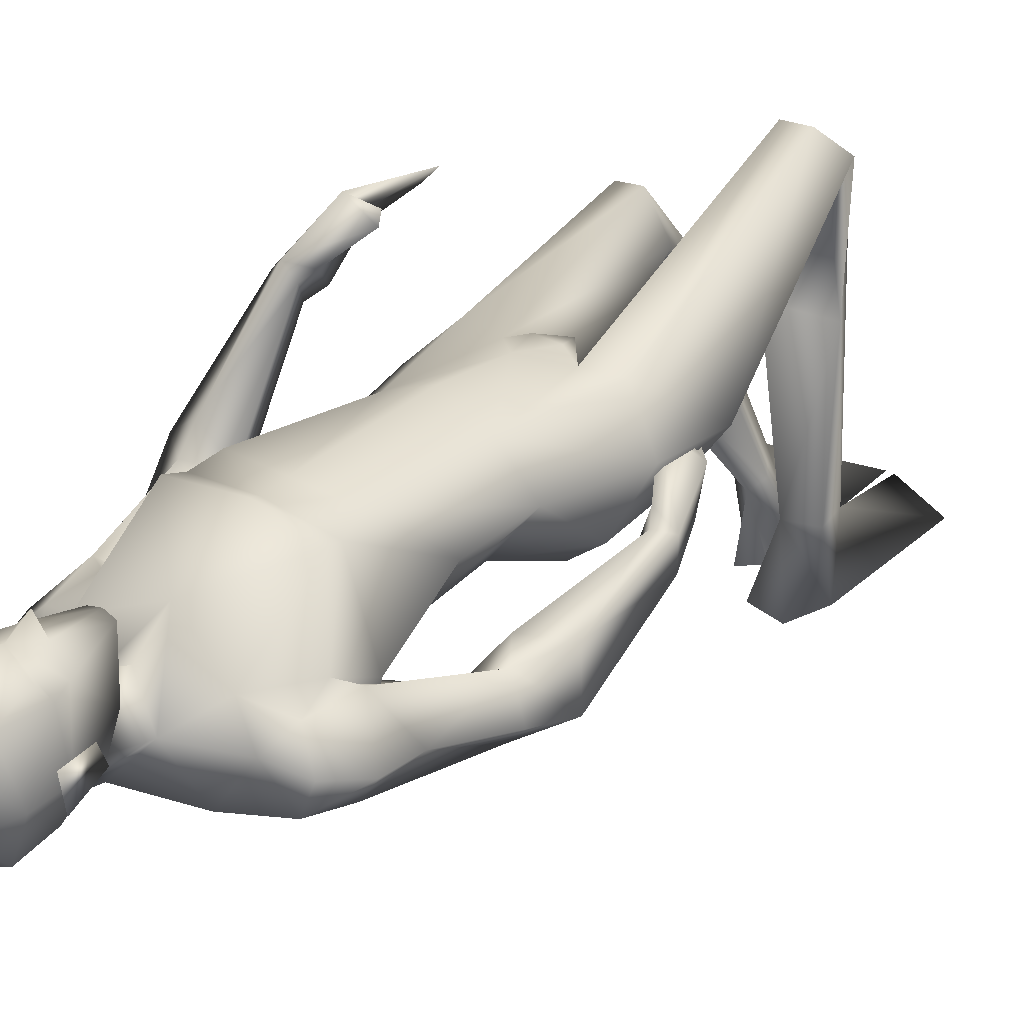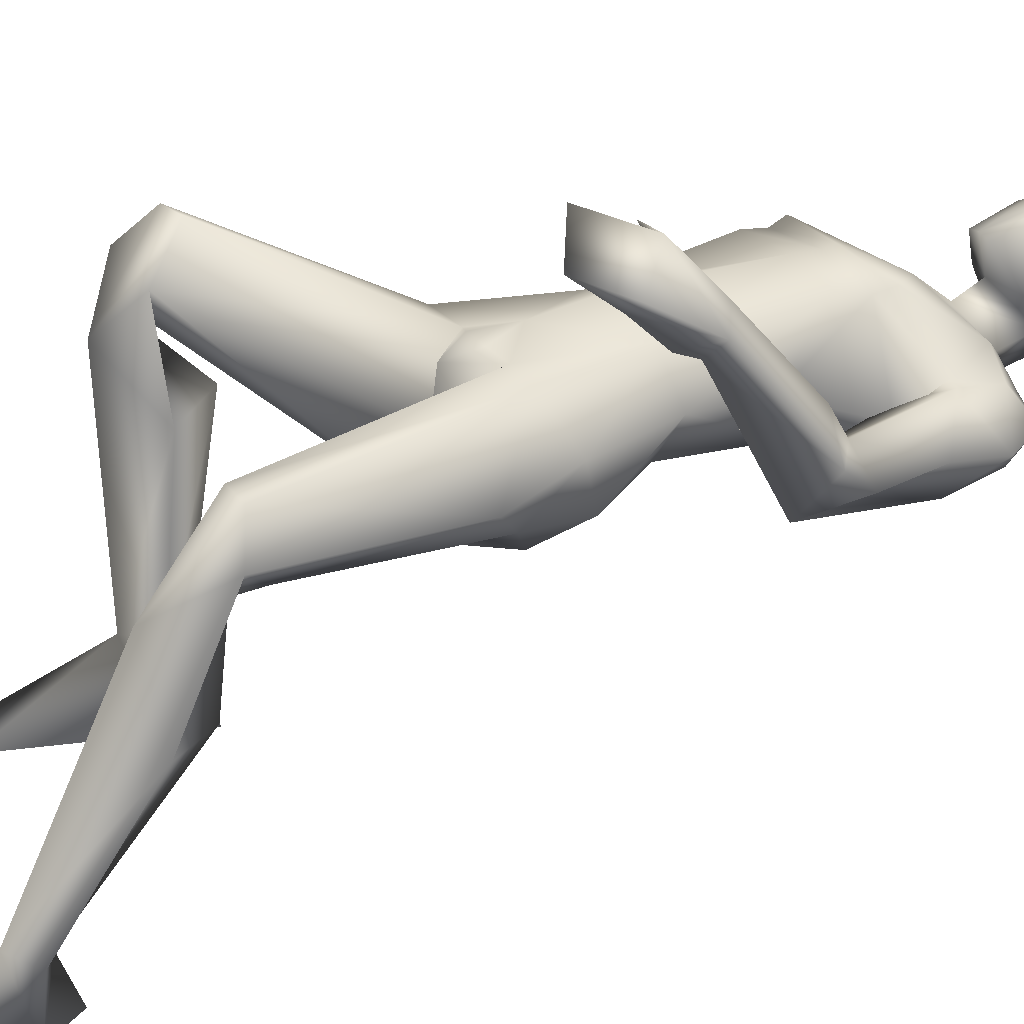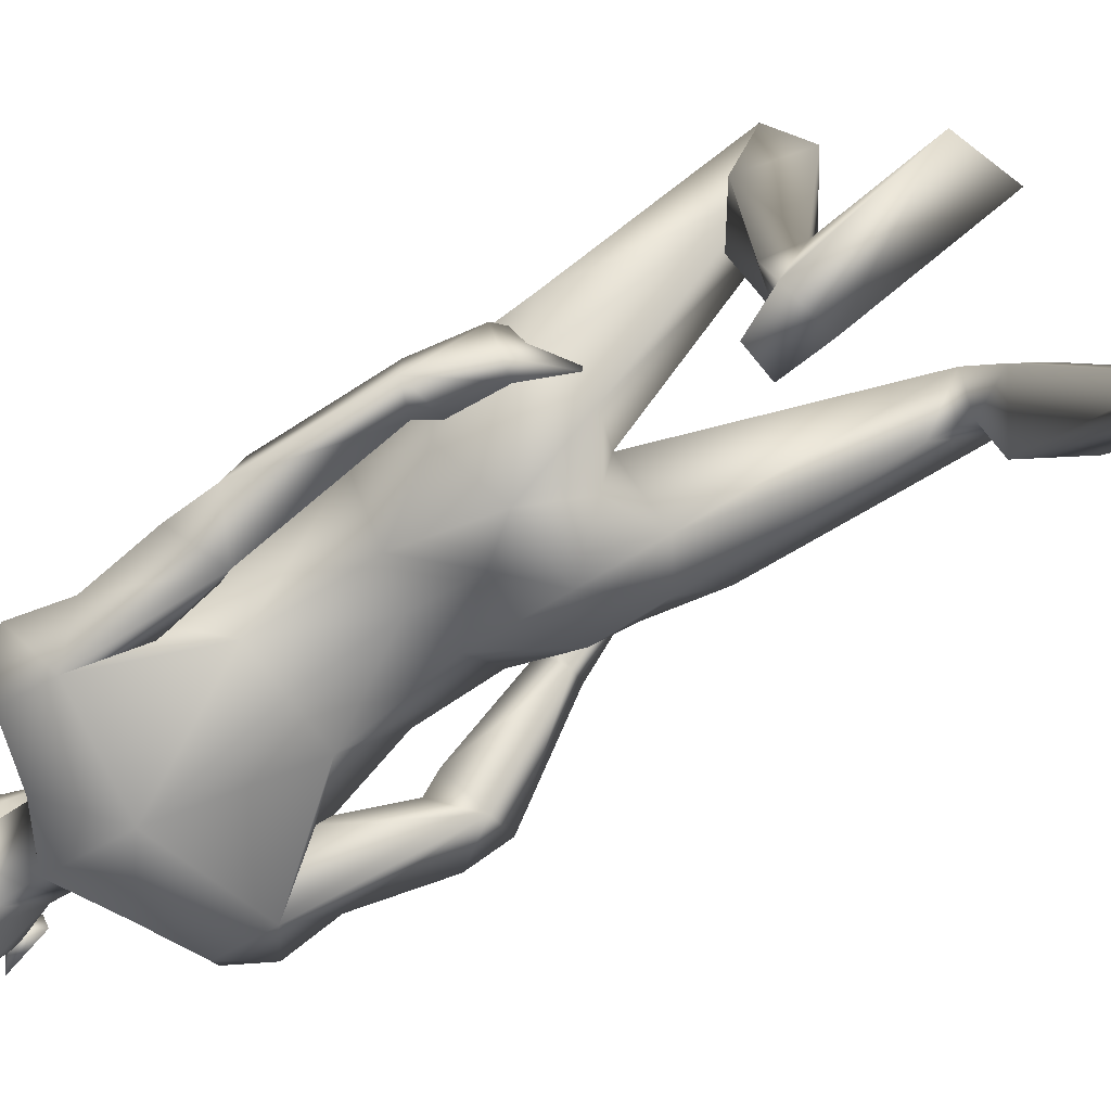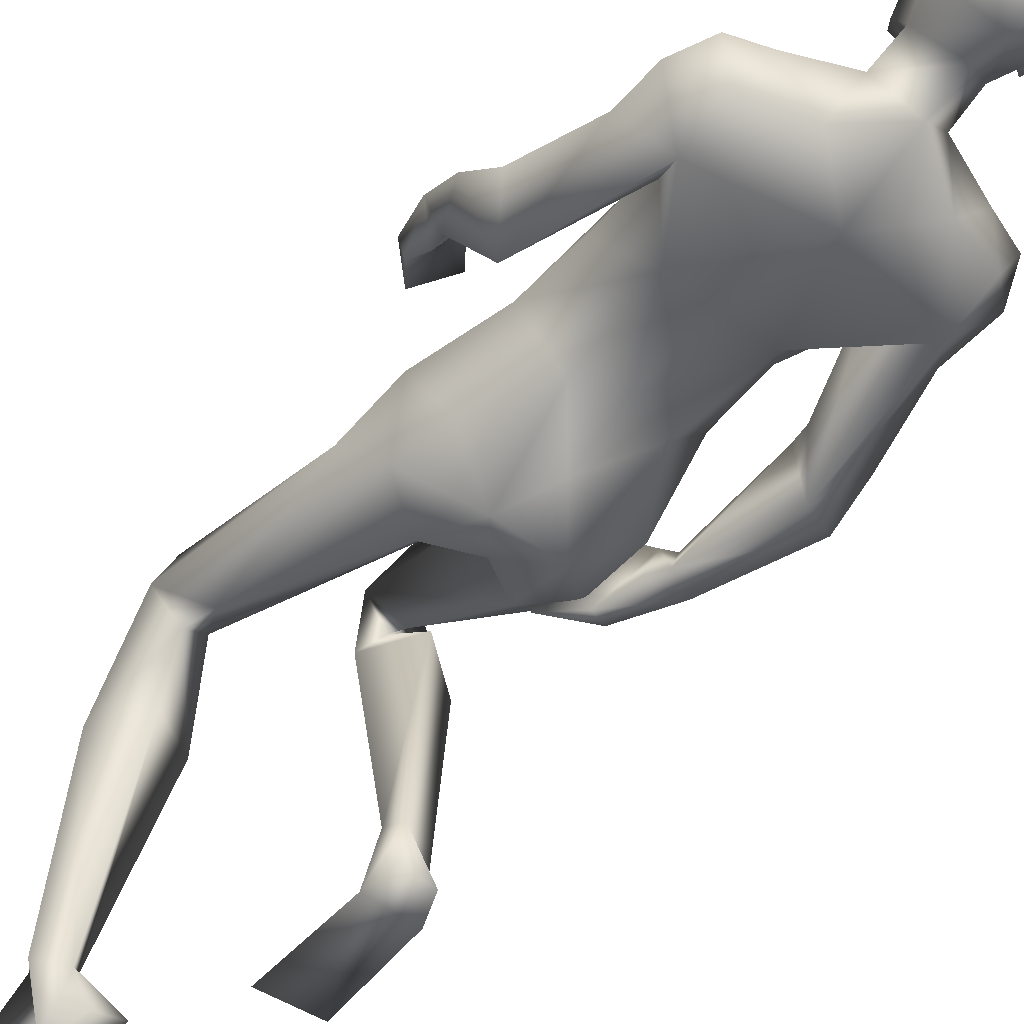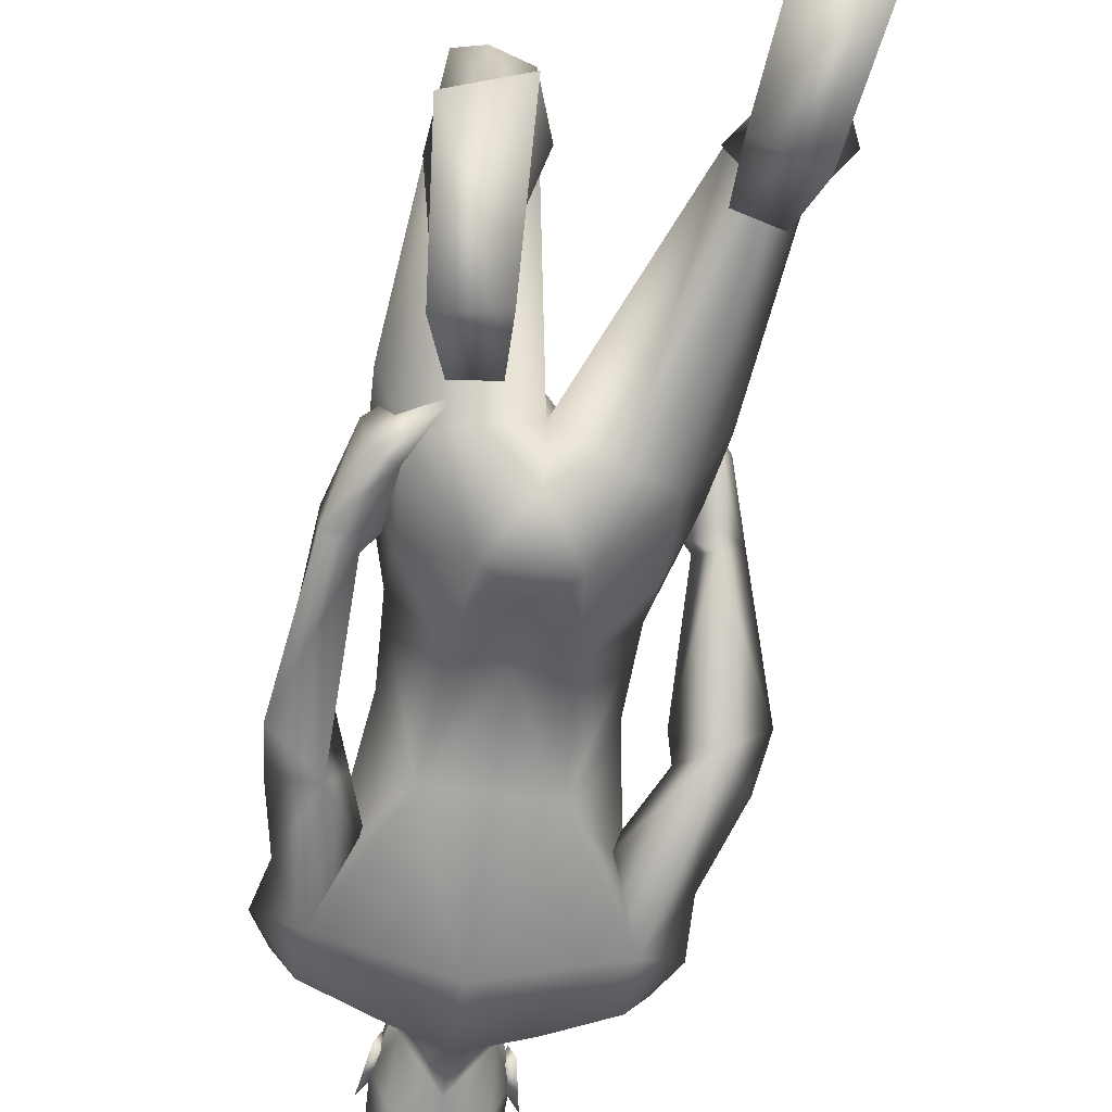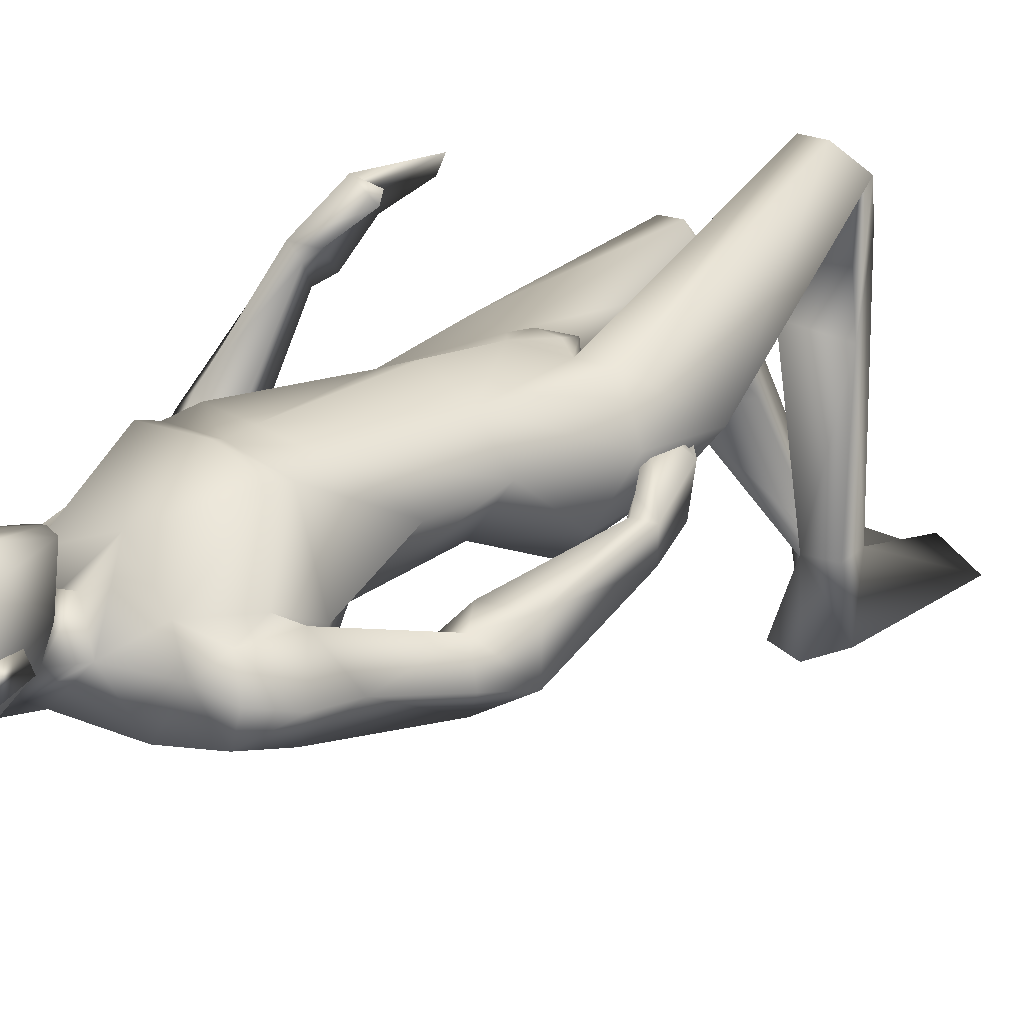
<metadata>
{"format":"obj","ext":"obj","renderer":"f3d","projection":"perspective","resolution":1024,"background":"white","views":[{"elev":30.3,"azim":-140.1,"up":"+Z"},{"elev":28.5,"azim":60.4,"up":"+Z"},{"elev":-68.8,"azim":-54.3,"up":"+Z"},{"elev":-54.8,"azim":141.5,"up":"+Z"},{"elev":-58.5,"azim":-8.2,"up":"+Z"},{"elev":24.1,"azim":-133.1,"up":"+Z"}]}
</metadata>
<code>
o Man_Body
v 0.000894 4.221 -0.2023
v 0.2504 4.133 -0.2173
v -0.2485 4.132 -0.2163
v 0.5109 4.124 0.1169
v -0.5075 4.122 0.119
v 0.2823 4.121 0.3363
v -0.2779 4.12 0.3375
v 0.002409 4.122 0.4613
v 0.001572 5.456 -0.5636
v 0.3282 5.735 -0.4909
v -0.325 5.735 -0.4909
v 0.412 5.681 0.01648
v -0.4088 5.681 0.01648
v 0.001572 5.569 0.1915
v 0.386 5.086 0.3624
v -0.3828 5.086 0.3624
v 0.001572 5.1 0.408
v 0.001572 4.764 -0.2578
v 0.2943 4.766 -0.2553
v -0.2912 4.766 -0.2553
v 0.4897 4.561 0.07908
v -0.4866 4.561 0.07908
v 0.3537 4.921 0.4023
v -0.3506 4.921 0.4023
v 0.001572 4.951 0.4254
v 0.4105 5.196 0.3892
v -0.4074 5.196 0.3892
v 0.001572 5.159 0.4285
v 0.001572 5.942 -0.3987
v 0.2101 5.876 -0.1549
v -0.207 5.876 -0.1549
v 0.001572 5.778 0.01664
v 0.5958 2.089 0.3814
v -0.2909 2.368 1.039
v 0.8363 2.045 0.1303
v -0.5217 2.163 0.8736
v 0.1951 3.506 0.3508
v -0.186 3.505 0.3524
v 0.003984 3.25 0.04163
v 0.2869 3.189 -0.3199
v -0.2623 3.136 -0.2461
v 0.7016 1.223 -1.408
v -0.531 2.266 -0.8059
v 0.5429 1.322 -1.444
v -0.3493 2.324 -0.808
v 0.4756 1.253 -1.373
v -0.3071 2.214 -0.7852
v 0.6125 1.08 -1.317
v -0.4896 2.08 -0.803
v 0.5724 5.366 -0.001696
v -0.5692 5.366 -0.001696
v 0.203 6.102 -0.1055
v -0.1998 6.102 -0.1055
v 0.001572 5.951 0.09212
v 0.001572 6.213 -0.3489
v 0.6697 5.323 0.003621
v -0.6213 5.237 -0.08048
v 0.6537 5.616 -0.4405
v -0.6585 5.635 -0.4266
v 0.6297 5.607 -0.06049
v -0.6294 5.582 -0.04891
v 0.6615 5.289 -0.5
v -0.6491 5.319 -0.5271
v 0.8745 5.164 -0.201
v -0.8116 5.132 -0.3287
v 0.7683 5.687 -0.2172
v -0.7729 5.671 -0.1964
v 0.5517 5.745 -0.1849
v -0.5614 5.738 -0.1547
v 0.5719 5.092 -0.1381
v -0.4298 5.181 -0.1582
v 0.8883 4.643 0.04288
v -0.7276 4.563 -0.2951
v 1.025 4.698 -0.1463
v -0.8835 4.66 -0.45
v 0.8289 4.42 -0.2988
v 0.7035 4.658 -0.06384
v -0.5547 4.647 -0.3891
v 0.8005 4.125 0.7325
v -0.7983 3.64 -0.1154
v 0.9235 4.045 0.6302
v -0.7967 3.644 -0.2943
v 0.7987 4.004 0.506
v -0.6325 3.719 -0.2948
v 0.7147 4.118 0.6591
v -0.7022 3.698 -0.09967
v 0.8562 4.562 0.2053
v -0.861 4.311 -0.2462
v 1.084 4.492 0.02904
v -0.908 4.363 -0.5343
v -0.6565 4.494 -0.6948
v 0.6717 4.551 0.02185
v -0.6465 4.457 -0.2242
v 0.002311 3.314 -0.3303
v 0.6529 3.585 0.1128
v -0.6458 3.583 0.1197
v 0.004343 3.682 0.4194
v 0.5075 3.724 -0.2329
v -0.505 3.719 -0.2287
v 0.1988 3.576 -0.4955
v -0.197 3.574 -0.4938
v 0.4253 3.478 0.3596
v -0.4149 3.478 0.3648
v 0.000814 3.829 -0.3324
v 0.5384 3.348 -0.1936
v -0.5241 3.285 -0.1428
v 0.6431 1.681 -0.07791
v -0.3917 1.993 0.5683
v 0.8724 1.708 -0.5387
v -0.5869 2.299 0.2023
v 0.6811 1.987 -0.5648
v -0.3231 2.494 0.29
v 0.4061 1.795 -0.4704
v -0.1182 2.214 0.2525
v 0.6639 2.056 -0.05007
v -0.3594 2.111 0.6908
v 0.001572 6.794 0.08611
v 0.001572 6.657 0.3319
v 0.001572 6.412 0.4015
v 0.001572 6.355 0.3871
v 0.08253 6.223 0.3701
v -0.07938 6.223 0.3701
v 0.001572 5.899 0.314
v 0.077 5.905 0.2963
v -0.07386 5.905 0.2963
v 0.2256 6.273 0.2917
v -0.2225 6.273 0.2917
v 0.234 6.355 0.2481
v -0.2309 6.355 0.2481
v 0.1983 6.611 0.2443
v -0.1951 6.611 0.2443
v 0.2095 6.708 0.1039
v -0.2064 6.708 0.1039
v 0.1656 6.762 -0.1403
v -0.1624 6.762 -0.1403
v 0.2873 6.561 -0.0735
v -0.2841 6.561 -0.0735
v 0.2944 6.353 -0.05285
v -0.2912 6.353 -0.05285
v 0.001572 6.415 -0.4247
v 0.001572 6.608 -0.4064
v 0.001572 6.787 -0.2392
v 0.6077 1.23 -1.814
v -0.5474 2.193 -1.219
v 0.5102 1.451 -1.782
v -0.4546 2.417 -1.246
v 0.3337 1.175 -1.7
v -0.2516 2.158 -1.171
v 0.4029 0.3612 -1.701
v -0.2834 1.354 -1.033
v 0.7119 0.473 -1.831
v -0.6196 1.443 -1.097
v 0.3238 1.432 -1.705
v -0.2543 2.411 -1.216
v 0.001572 6.178 0.3619
v 0.001572 6.223 0.4659
v 0.1902 6.406 0.3333
v -0.1871 6.406 0.3333
v 0.344 6.434 -0.1276
v -0.3408 6.434 -0.1276
v 0.2872 6.415 0.02414
v -0.2841 6.415 0.02414
v 0.2655 6.21 0.02828
v -0.2623 6.21 0.02828
v 0.2987 6.189 -0.06943
v -0.2956 6.189 -0.06943
v 0.2222 6.325 -0.03499
v -0.219 6.325 -0.03499
v 0.2181 6.358 -0.2635
v -0.215 6.358 -0.2635
v 0.2146 6.585 -0.3112
v -0.2114 6.585 -0.3112
v 0.6202 2.247 -0.07348
v -0.3579 2.269 0.5722
v 0.7466 2.099 0.3669
v -0.4406 2.343 1.041
v 0.5012 2.006 0.09461
v -0.1867 2.169 0.8202
v 0.8222 3.728 0.8171
v -0.6253 3.304 -0.2651
v 0.6604 3.913 0.9933
v -0.6899 3.324 0.02953
v 0.6108 3.502 0.8997
v -0.3828 3.115 -0.1757
v 0.3973 3.641 1.083
v -0.3878 3.104 0.1378
v 0.4593 3.91 0.9787
v -0.5399 3.357 0.1603
v 0.7493 3.69 0.7501
v -0.5234 3.334 -0.2691
v 0.5875 3.892 0.9175
v -0.5944 3.373 0.02884
v 0.7646 3.891 0.5487
v -0.5629 3.616 -0.299
v 0.6492 4.074 0.7221
v -0.658 3.63 -0.03907
v 0.4387 3.953 0.9223
v -0.5252 3.428 0.1627
v 0.7006 3.18 -0.001037
v -0.6623 3.134 0.1041
v -0.2003 6.032 0.05452
v 0.2034 6.032 0.05452
v -0.07298 3.461 0.3916
v 0.08271 3.461 0.3909
v 0.005113 3.288 0.33
v -0.8742 5.455 -0.2538
v 0.8823 5.471 -0.2463
v 0.4508 5.182 -0.1183
v -0.5688 5.092 -0.1381
f 50 26 15
f 16 27 51
f 68 30 12
f 13 31 69
f 50 12 26
f 27 13 51
f 10 58 62
f 63 59 11
f 60 66 68
f 69 67 61
f 9 62 19
f 20 63 9
f 19 18 9
f 9 18 20
f 10 62 9
f 9 63 11
f 68 12 60
f 61 13 69
f 98 4 95
f 96 5 99
f 98 2 4
f 5 3 99
f 72 87 89
f 90 88 73
f 72 89 74
f 75 90 73
f 77 92 72
f 73 93 78
f 92 87 72
f 73 88 93
f 37 102 6
f 7 103 38
f 39 94 40
f 41 94 39
f 104 1 2
f 3 1 104
f 95 105 98
f 99 106 96
f 100 98 105
f 106 99 101
f 100 104 2
f 3 104 101
f 2 98 100
f 101 99 3
f 6 102 95
f 96 103 7
f 95 4 6
f 7 5 96
f 107 175 33
f 34 176 108
f 177 173 115
f 116 174 178
f 173 35 115
f 116 36 174
f 118 132 117
f 117 133 118
f 132 134 117
f 117 135 133
f 134 142 117
f 117 142 135
f 149 151 48
f 49 152 150
f 145 153 44
f 45 154 146
f 120 156 121
f 122 156 120
f 121 156 155
f 155 156 122
f 54 124 123
f 123 125 54
f 155 123 121
f 122 123 155
f 123 124 121
f 122 125 123
f 147 143 151
f 152 144 148
f 147 151 149
f 150 152 148
f 143 147 145
f 146 148 144
f 147 153 145
f 146 154 148
f 44 153 147
f 148 154 45
f 44 147 46
f 47 148 45
f 48 151 143
f 144 152 49
f 48 143 42
f 43 144 49
f 48 46 147
f 148 47 49
f 48 147 149
f 150 148 49
f 44 42 143
f 144 43 45
f 44 143 145
f 146 144 45
f 130 136 132
f 133 137 131
f 136 134 132
f 133 135 137
f 119 130 118
f 118 131 119
f 121 126 120
f 120 127 122
f 126 128 120
f 120 129 127
f 107 33 177
f 178 34 108
f 107 177 113
f 114 178 108
f 48 107 113
f 114 108 49
f 48 113 46
f 47 114 49
f 113 177 115
f 116 178 114
f 113 115 111
f 112 116 114
f 46 113 111
f 112 114 47
f 46 111 44
f 45 112 47
f 111 115 109
f 110 116 112
f 115 35 109
f 110 36 116
f 44 111 109
f 110 112 45
f 44 109 42
f 43 110 45
f 109 35 107
f 108 36 110
f 35 175 107
f 108 176 36
f 42 109 48
f 49 110 43
f 109 107 48
f 49 108 110
f 100 105 40
f 41 106 101
f 100 40 94
f 94 41 101
f 76 83 92
f 93 84 91
f 83 85 92
f 93 86 84
f 76 92 77
f 78 93 91
f 92 85 87
f 88 86 93
f 85 79 87
f 88 80 86
f 89 81 83
f 84 82 90
f 89 83 76
f 91 84 90
f 74 89 76
f 91 90 75
f 87 79 81
f 82 80 88
f 87 81 89
f 90 82 88
f 56 60 50
f 51 61 57
f 60 12 50
f 51 13 61
f 56 77 72
f 73 78 57
f 62 64 76
f 91 65 63
f 64 74 76
f 91 75 65
f 64 56 72
f 73 57 65
f 64 72 74
f 75 73 65
f 10 68 58
f 59 69 11
f 68 66 58
f 59 67 69
f 10 29 30
f 31 29 11
f 10 30 68
f 69 31 11
f 15 23 21
f 22 24 16
f 30 29 55
f 55 29 31
f 30 55 52
f 53 55 31
f 32 30 52
f 53 31 32
f 32 52 54
f 54 53 32
f 12 30 14
f 14 31 13
f 30 32 14
f 14 32 31
f 26 12 14
f 14 13 27
f 26 14 28
f 28 14 27
f 15 26 28
f 28 27 16
f 15 28 17
f 17 28 16
f 23 15 17
f 17 16 24
f 23 17 25
f 25 17 24
f 6 23 25
f 25 24 7
f 6 25 8
f 8 25 7
f 4 21 23
f 24 22 5
f 4 23 6
f 7 24 5
f 2 19 4
f 5 20 3
f 19 21 4
f 5 22 20
f 1 18 19
f 18 1 20
f 2 1 19
f 20 1 3
f 130 157 128
f 129 158 131
f 157 120 128
f 129 120 158
f 120 157 119
f 119 158 120
f 157 130 119
f 119 131 158
f 138 128 126
f 127 129 139
f 52 55 140
f 140 55 53
f 9 29 10
f 11 29 9
f 141 142 134
f 135 142 141
f 128 138 136
f 137 139 129
f 136 130 128
f 129 131 137
f 118 130 132
f 133 131 118
f 6 8 97
f 97 8 7
f 97 37 6
f 7 38 97
f 159 167 161
f 162 168 160
f 161 167 163
f 164 168 162
f 163 167 165
f 166 168 164
f 165 167 159
f 160 168 166
f 140 169 52
f 53 170 140
f 169 138 52
f 53 139 170
f 136 171 134
f 135 172 137
f 171 141 134
f 135 141 172
f 105 173 40
f 41 174 106
f 177 40 173
f 174 41 178
f 181 187 191
f 192 188 182
f 181 191 185
f 186 192 182
f 179 183 189
f 190 184 180
f 79 195 197
f 198 196 80
f 195 79 85
f 86 80 196
f 81 193 83
f 84 194 82
f 81 179 189
f 190 180 82
f 81 189 193
f 194 190 82
f 195 191 197
f 198 192 196
f 191 187 197
f 198 188 192
f 183 185 191
f 192 186 184
f 183 191 189
f 190 192 184
f 181 79 197
f 198 80 182
f 181 197 187
f 188 198 182
f 179 181 183
f 184 182 180
f 181 185 183
f 184 186 182
f 175 102 33
f 34 103 176
f 102 37 33
f 34 38 103
f 39 177 37
f 38 178 39
f 177 33 37
f 38 34 178
f 40 177 39
f 39 178 41
f 141 171 169
f 170 172 141
f 141 169 140
f 140 170 141
f 138 169 136
f 137 170 139
f 169 171 136
f 137 172 170
f 161 165 159
f 160 166 162
f 161 163 165
f 166 164 162
f 195 85 83
f 84 86 196
f 83 193 195
f 196 194 84
f 189 191 195
f 196 192 190
f 195 193 189
f 190 194 196
f 81 79 181
f 182 80 82
f 181 179 81
f 82 180 182
f 35 199 175
f 95 199 105
f 200 36 176
f 200 96 106
f 174 36 200
f 200 106 174
f 103 96 200
f 200 176 103
f 102 175 199
f 199 95 102
f 173 105 199
f 199 35 173
f 125 201 54
f 201 53 54
f 52 202 54
f 202 124 54
f 138 126 202
f 202 52 138
f 139 53 201
f 201 127 139
f 124 202 126
f 126 121 124
f 127 201 125
f 125 122 127
f 204 37 97
f 97 38 203
f 206 67 59
f 206 65 57
f 66 207 58
f 64 207 56
f 60 56 207
f 207 66 60
f 61 67 206
f 206 57 61
f 62 58 207
f 207 64 62
f 63 65 206
f 206 59 63
f 50 208 56
f 208 77 56
f 76 77 208
f 208 62 76
f 15 21 70
f 70 50 15
f 62 70 19
f 70 21 19
f 209 22 16
f 16 51 209
f 63 20 209
f 20 22 209
f 71 78 91
f 91 63 71
f 51 57 71
f 57 78 71
f 51 63 209
f 51 71 63
f 50 70 62
f 50 62 208
f 94 101 100
f 100 101 104
f 97 203 204
f 204 203 205
f 205 37 204
f 38 205 203
f 37 205 39
f 205 38 39

</code>
